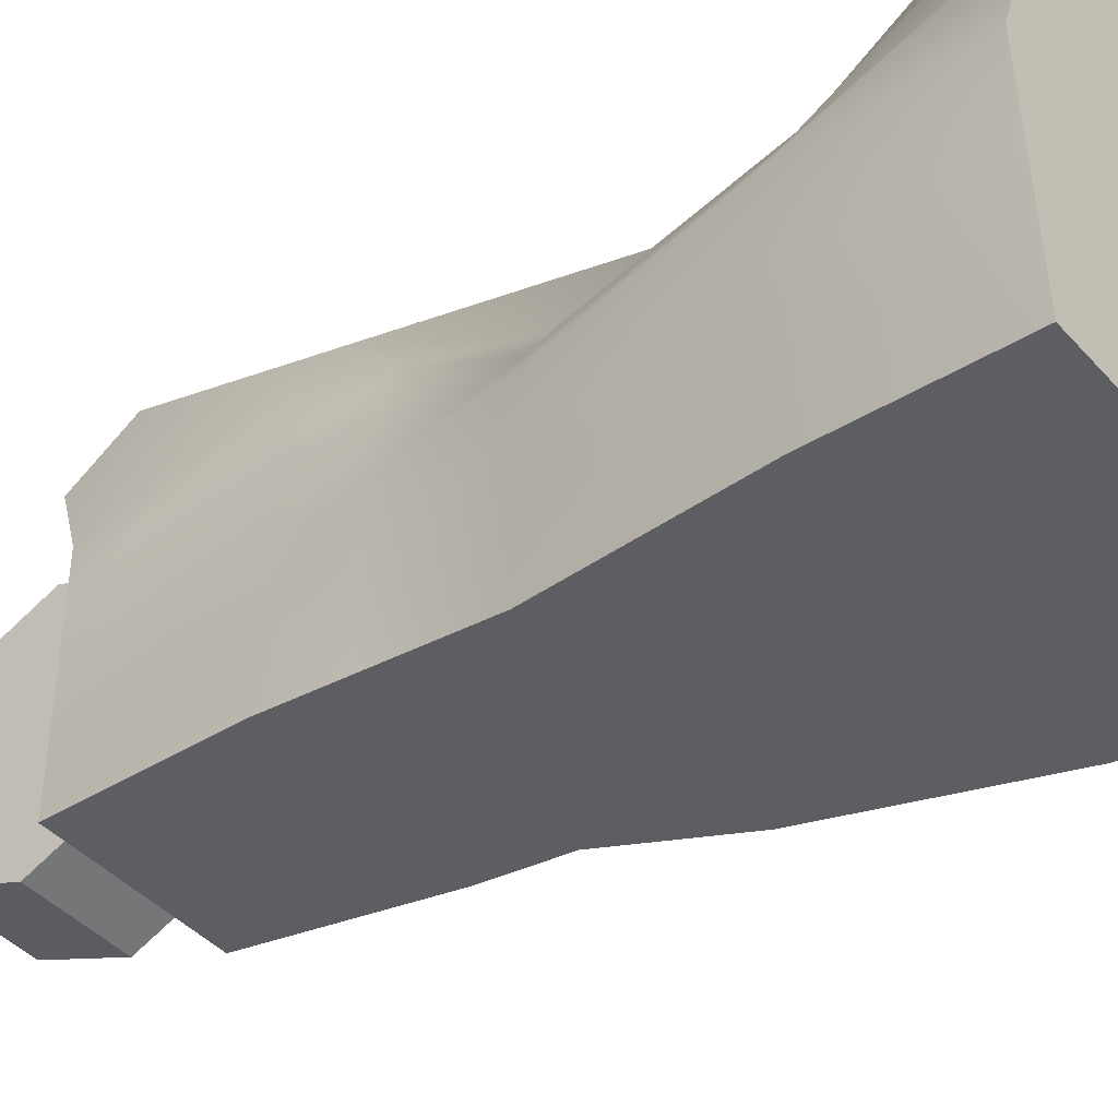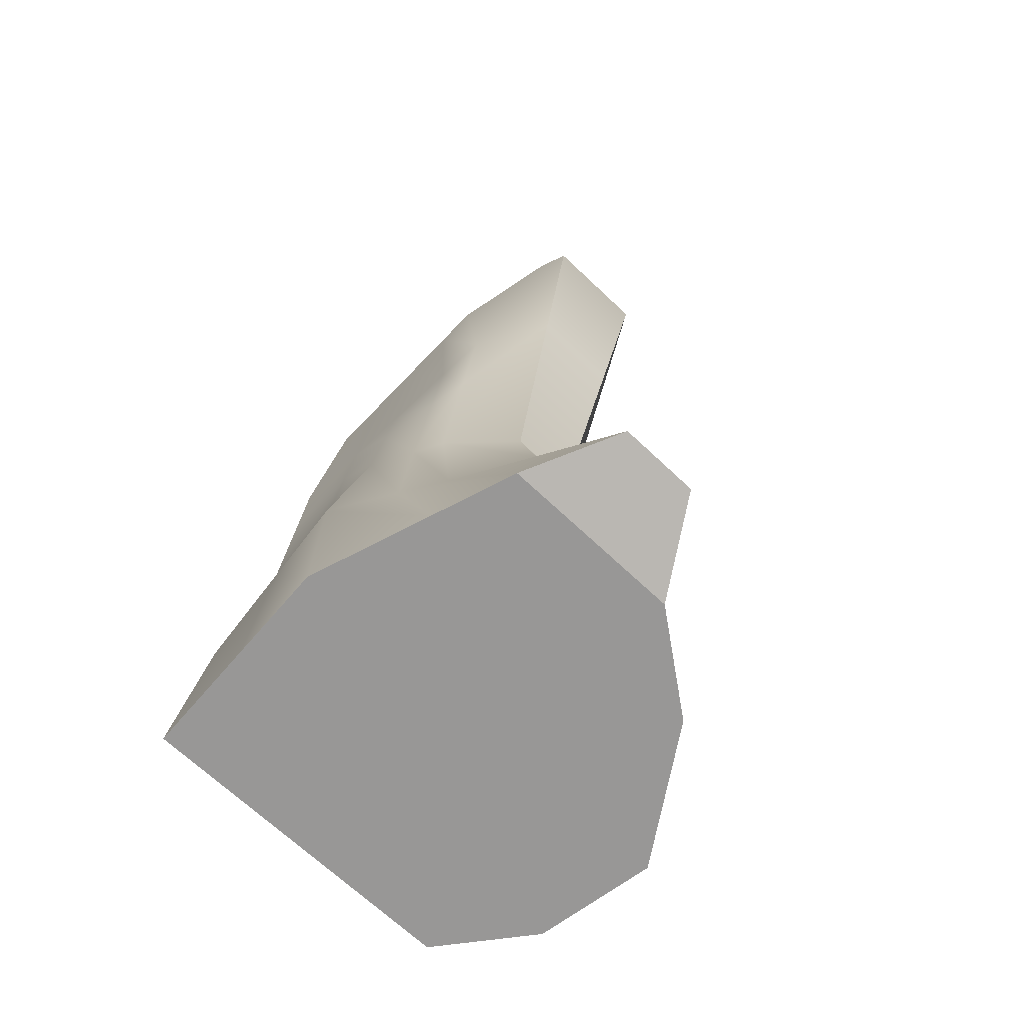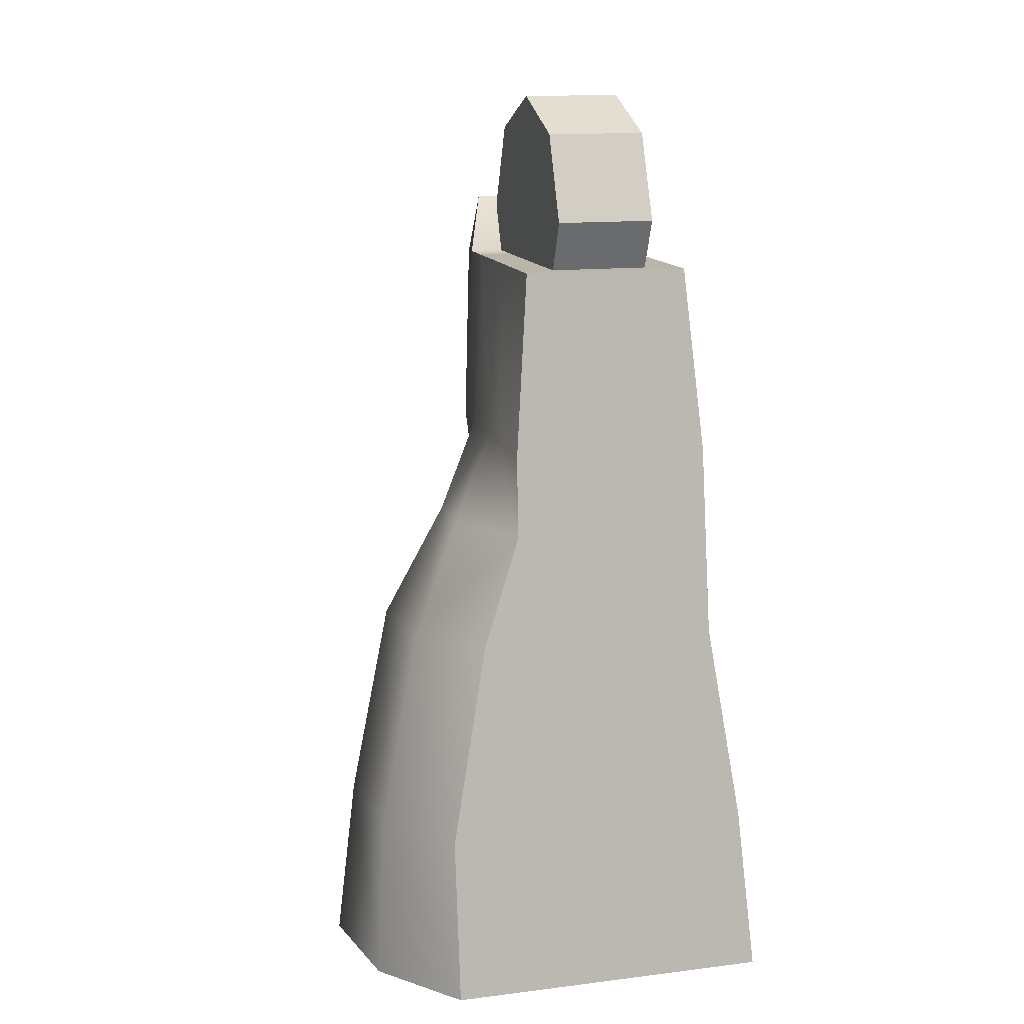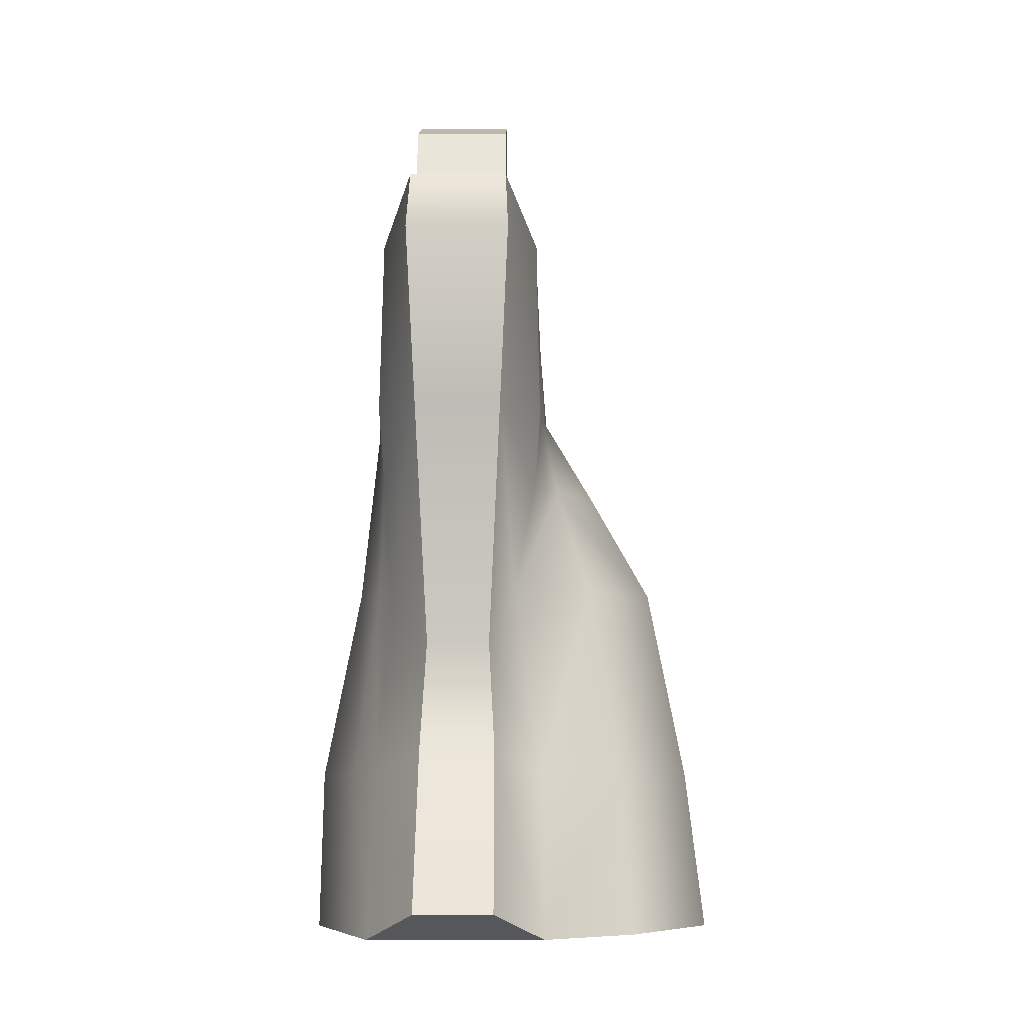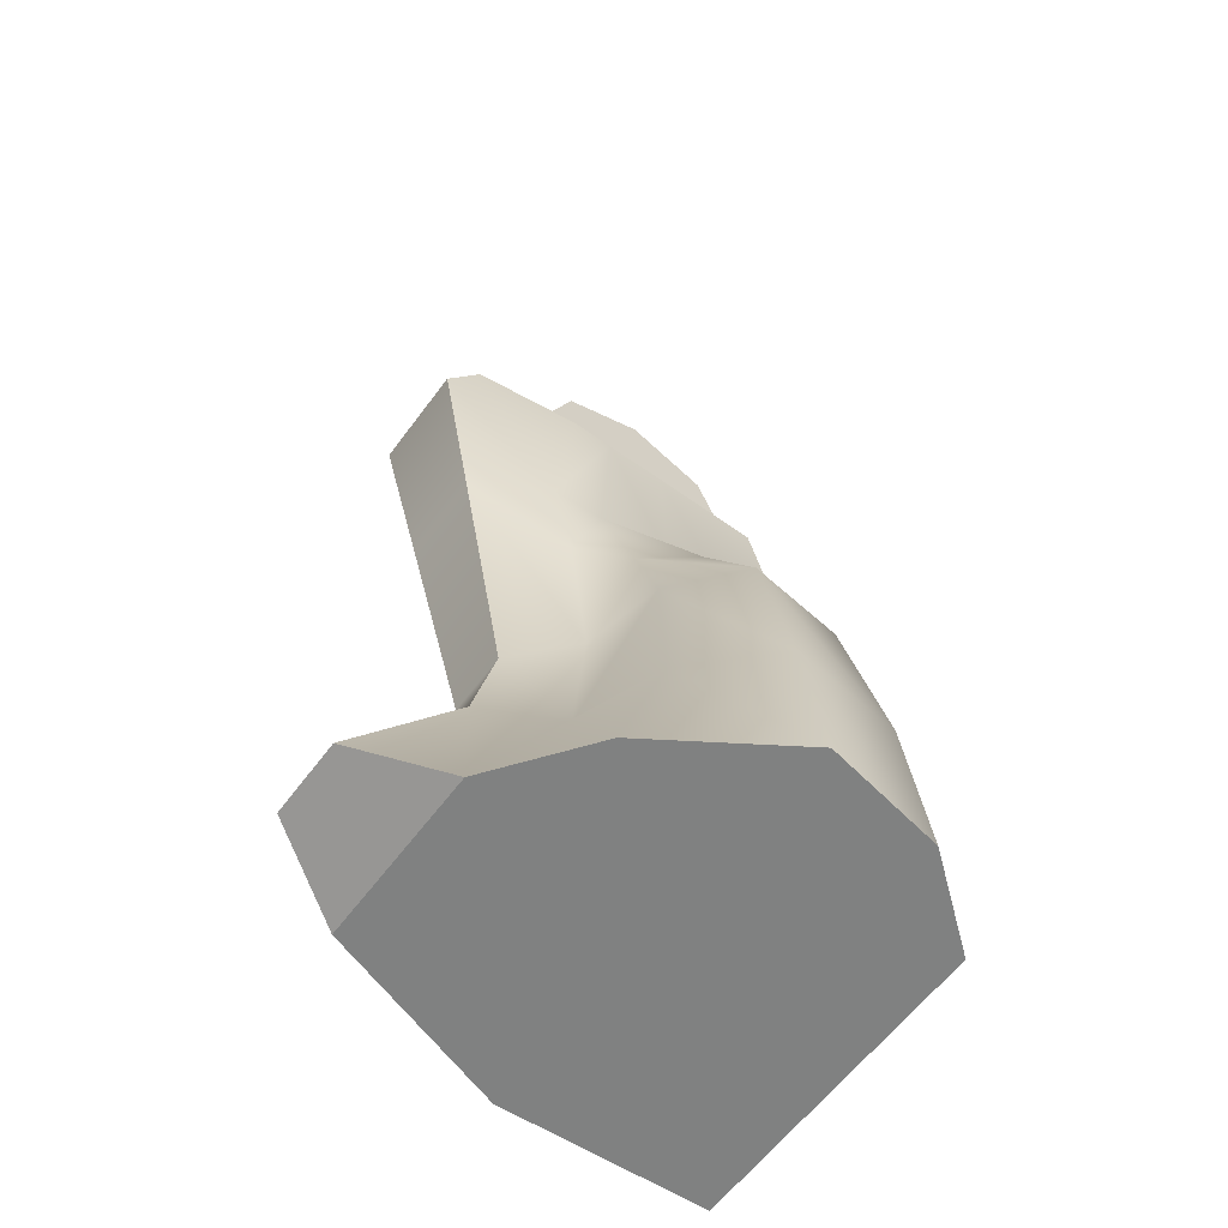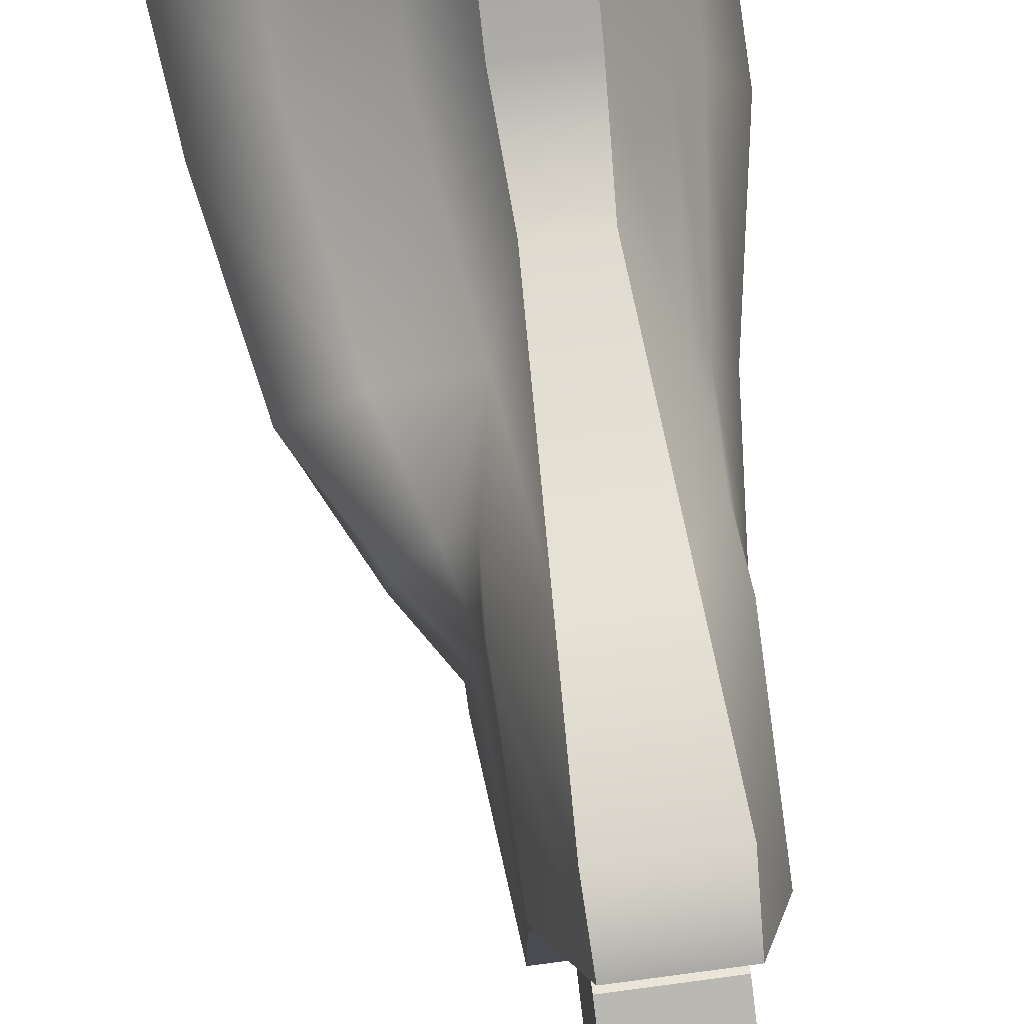
<metadata>
{"format":"obj","ext":"obj","renderer":"f3d","projection":"perspective","resolution":1024,"background":"white","views":[{"elev":-42.2,"azim":-52.1,"up":"+Z"},{"elev":-68.3,"azim":-43.5,"up":"+Y"},{"elev":13.7,"azim":164.6,"up":"+Y"},{"elev":-7.9,"azim":0.1,"up":"+Y"},{"elev":-60.3,"azim":53.7,"up":"+Y"},{"elev":75.6,"azim":172.5,"up":"+Z"}]}
</metadata>
<code>
g default
v -1.382 -11.6 2.855
v 1.268 -11.6 2.855
v -1.296 -0.6776 1.501
v 1.182 -0.6776 1.501
v -1.296 -0.6776 -1.799
v 1.182 -0.6776 -1.799
v -2.201 -11.6 -3.153
v 2.593 -11.6 -3.153
v -1.368 -9.173 1.459
v 1.254 -9.173 1.459
v 2.598 -9.173 -2.852
v -2.005 -9.173 -2.852
v -1.575 -6.224 -2.486
v 2.021 -6.224 -2.486
v 0.8271 -6.224 0.9727
v -1.159 -6.224 0.9727
v -1.539 -3.419 -2.139
v 1.425 -3.419 -2.139
v 1.22 -3.419 1.841
v -1.334 -3.419 1.841
v -1.296 -0.6776 -0.09404
v 1.182 -0.6776 -0.09404
v 1.319 -3.419 -0.08275
v 3.042 -6.224 -0.1345
v 3.622 -9.173 -0.09084
v 3.92 -11.6 -0.1123
v -2.361 -11.6 -0.04905
v -2.306 -9.173 -0.05906
v -1.729 -6.224 -0.0712
v -1.433 -3.419 -0.08275
v -0.6302 -8.813 2.464
v 0.5162 -8.813 2.464
v 0.4248 -7.147 2.056
v -0.5388 -7.147 2.056
v -0.6364 -11.15 4.124
v 0.5224 -11.15 4.124
v 0.7242 -0.8905 3.523
v -0.8382 -0.8905 3.523
v 0.6862 0.09767 2.962
v -0.8002 0.09767 2.962
v 1.147 -4.581 1.481
v 2.099 -4.581 -0.07797
v 1.44 -4.581 -2.283
v -1.554 -4.581 -2.283
v -1.556 -4.581 -0.07797
v -1.261 -4.581 1.481
v -0.7142 -3.482 2.915
v 0.6002 -3.482 2.915
v -1.296 -0.6776 0.8537
v 1.182 -0.6776 0.8537
v 1.26 -3.419 1.06
v 1.52 -4.581 0.683
v 2.04 -6.224 0.6975
v 2.529 -9.173 1.004
v 2.658 -11.6 1.825
v -1.78 -11.6 1.676
v -1.749 -9.173 0.8426
v -1.39 -6.224 0.5489
v -1.381 -4.581 0.8484
v -1.374 -3.419 1.06
v -2.288 -11.6 -1.468
v 3.612 -11.6 -1.881
v 3.453 -9.173 -1.732
v 2.874 -6.224 -1.589
v 2.111 -4.581 -1.086
v 1.368 -3.419 -1.023
v 1.182 -0.6776 -0.8734
v -1.296 -0.6776 -0.8734
v -1.482 -3.419 -1.023
v -1.555 -4.581 -1.086
v -1.659 -6.224 -1.175
v -2.169 -9.173 -1.336
v 0.6858 1.324 -1.272
v 0.6858 0.05536 -1.798
v 0.6858 -1.214 -1.272
v 0.6858 -1.739 -0.003422
v 0.6858 -1.214 1.266
v 0.6858 0.05536 1.791
v 0.6858 1.324 1.266
v 0.6858 1.85 -0.003422
v -0.7719 1.324 -1.272
v -0.7719 0.05536 -1.798
v -0.7719 -1.214 -1.272
v -0.7719 -1.739 -0.003422
v -0.7719 -1.214 1.266
v -0.7719 0.05536 1.791
v -0.7719 1.324 1.266
v -0.7719 1.85 -0.003422
v 0.6858 0.05536 -0.003422
v -0.7719 0.05536 -0.003422
g foot
f 31 32 33 34
f 21 22 67 68
f 13 14 11 12
f 61 62 26 27
f 24 25 63 64
f 71 72 28 29
f 35 36 32 31
f 25 26 62 63
f 12 11 8 7
f 72 61 27 28
f 17 18 43 44
f 23 42 65 66
f 47 48 37 38
f 69 70 45 30
f 5 6 18 17
f 22 23 66 67
f 38 37 39 40
f 68 69 30 21
f 49 50 22 21
f 50 51 23 22
f 51 52 42 23
f 53 54 25 24
f 54 55 26 25
f 27 26 55 56
f 28 27 56 57
f 29 28 57 58
f 30 45 59 60
f 21 30 60 49
f 10 15 33 32
f 16 9 31 34
f 1 2 36 35
f 2 10 32 36
f 9 1 35 31
f 48 41 19 37
f 20 46 47 38
f 19 4 39 37
f 4 3 40 39
f 3 20 38 40
f 52 53 24 42
f 64 65 42 24
f 44 43 14 13
f 70 71 29 45
f 58 59 45 29
f 47 46 16 34
f 34 33 48 47
f 15 41 48 33
f 3 4 50 49
f 19 51 50 4
f 41 52 51 19
f 15 53 52 41
f 10 54 53 15
f 2 55 54 10
f 56 55 2 1
f 57 56 1 9
f 58 57 9 16
f 46 59 58 16
f 60 59 46 20
f 49 60 20 3
f 7 8 62 61
f 63 62 8 11
f 64 63 11 14
f 43 65 64 14
f 66 65 43 18
f 67 66 18 6
f 68 67 6 5
f 17 69 68 5
f 44 70 69 17
f 13 71 70 44
f 12 72 71 13
f 7 61 72 12
f 73 74 82 81
f 74 75 83 82
f 75 76 84 83
f 76 77 85 84
f 77 78 86 85
f 78 79 87 86
f 79 80 88 87
f 80 73 81 88
f 74 73 89
f 75 74 89
f 76 75 89
f 77 76 89
f 78 77 89
f 79 78 89
f 80 79 89
f 73 80 89
f 81 82 90
f 82 83 90
f 83 84 90
f 84 85 90
f 85 86 90
f 86 87 90
f 87 88 90
f 88 81 90

</code>
